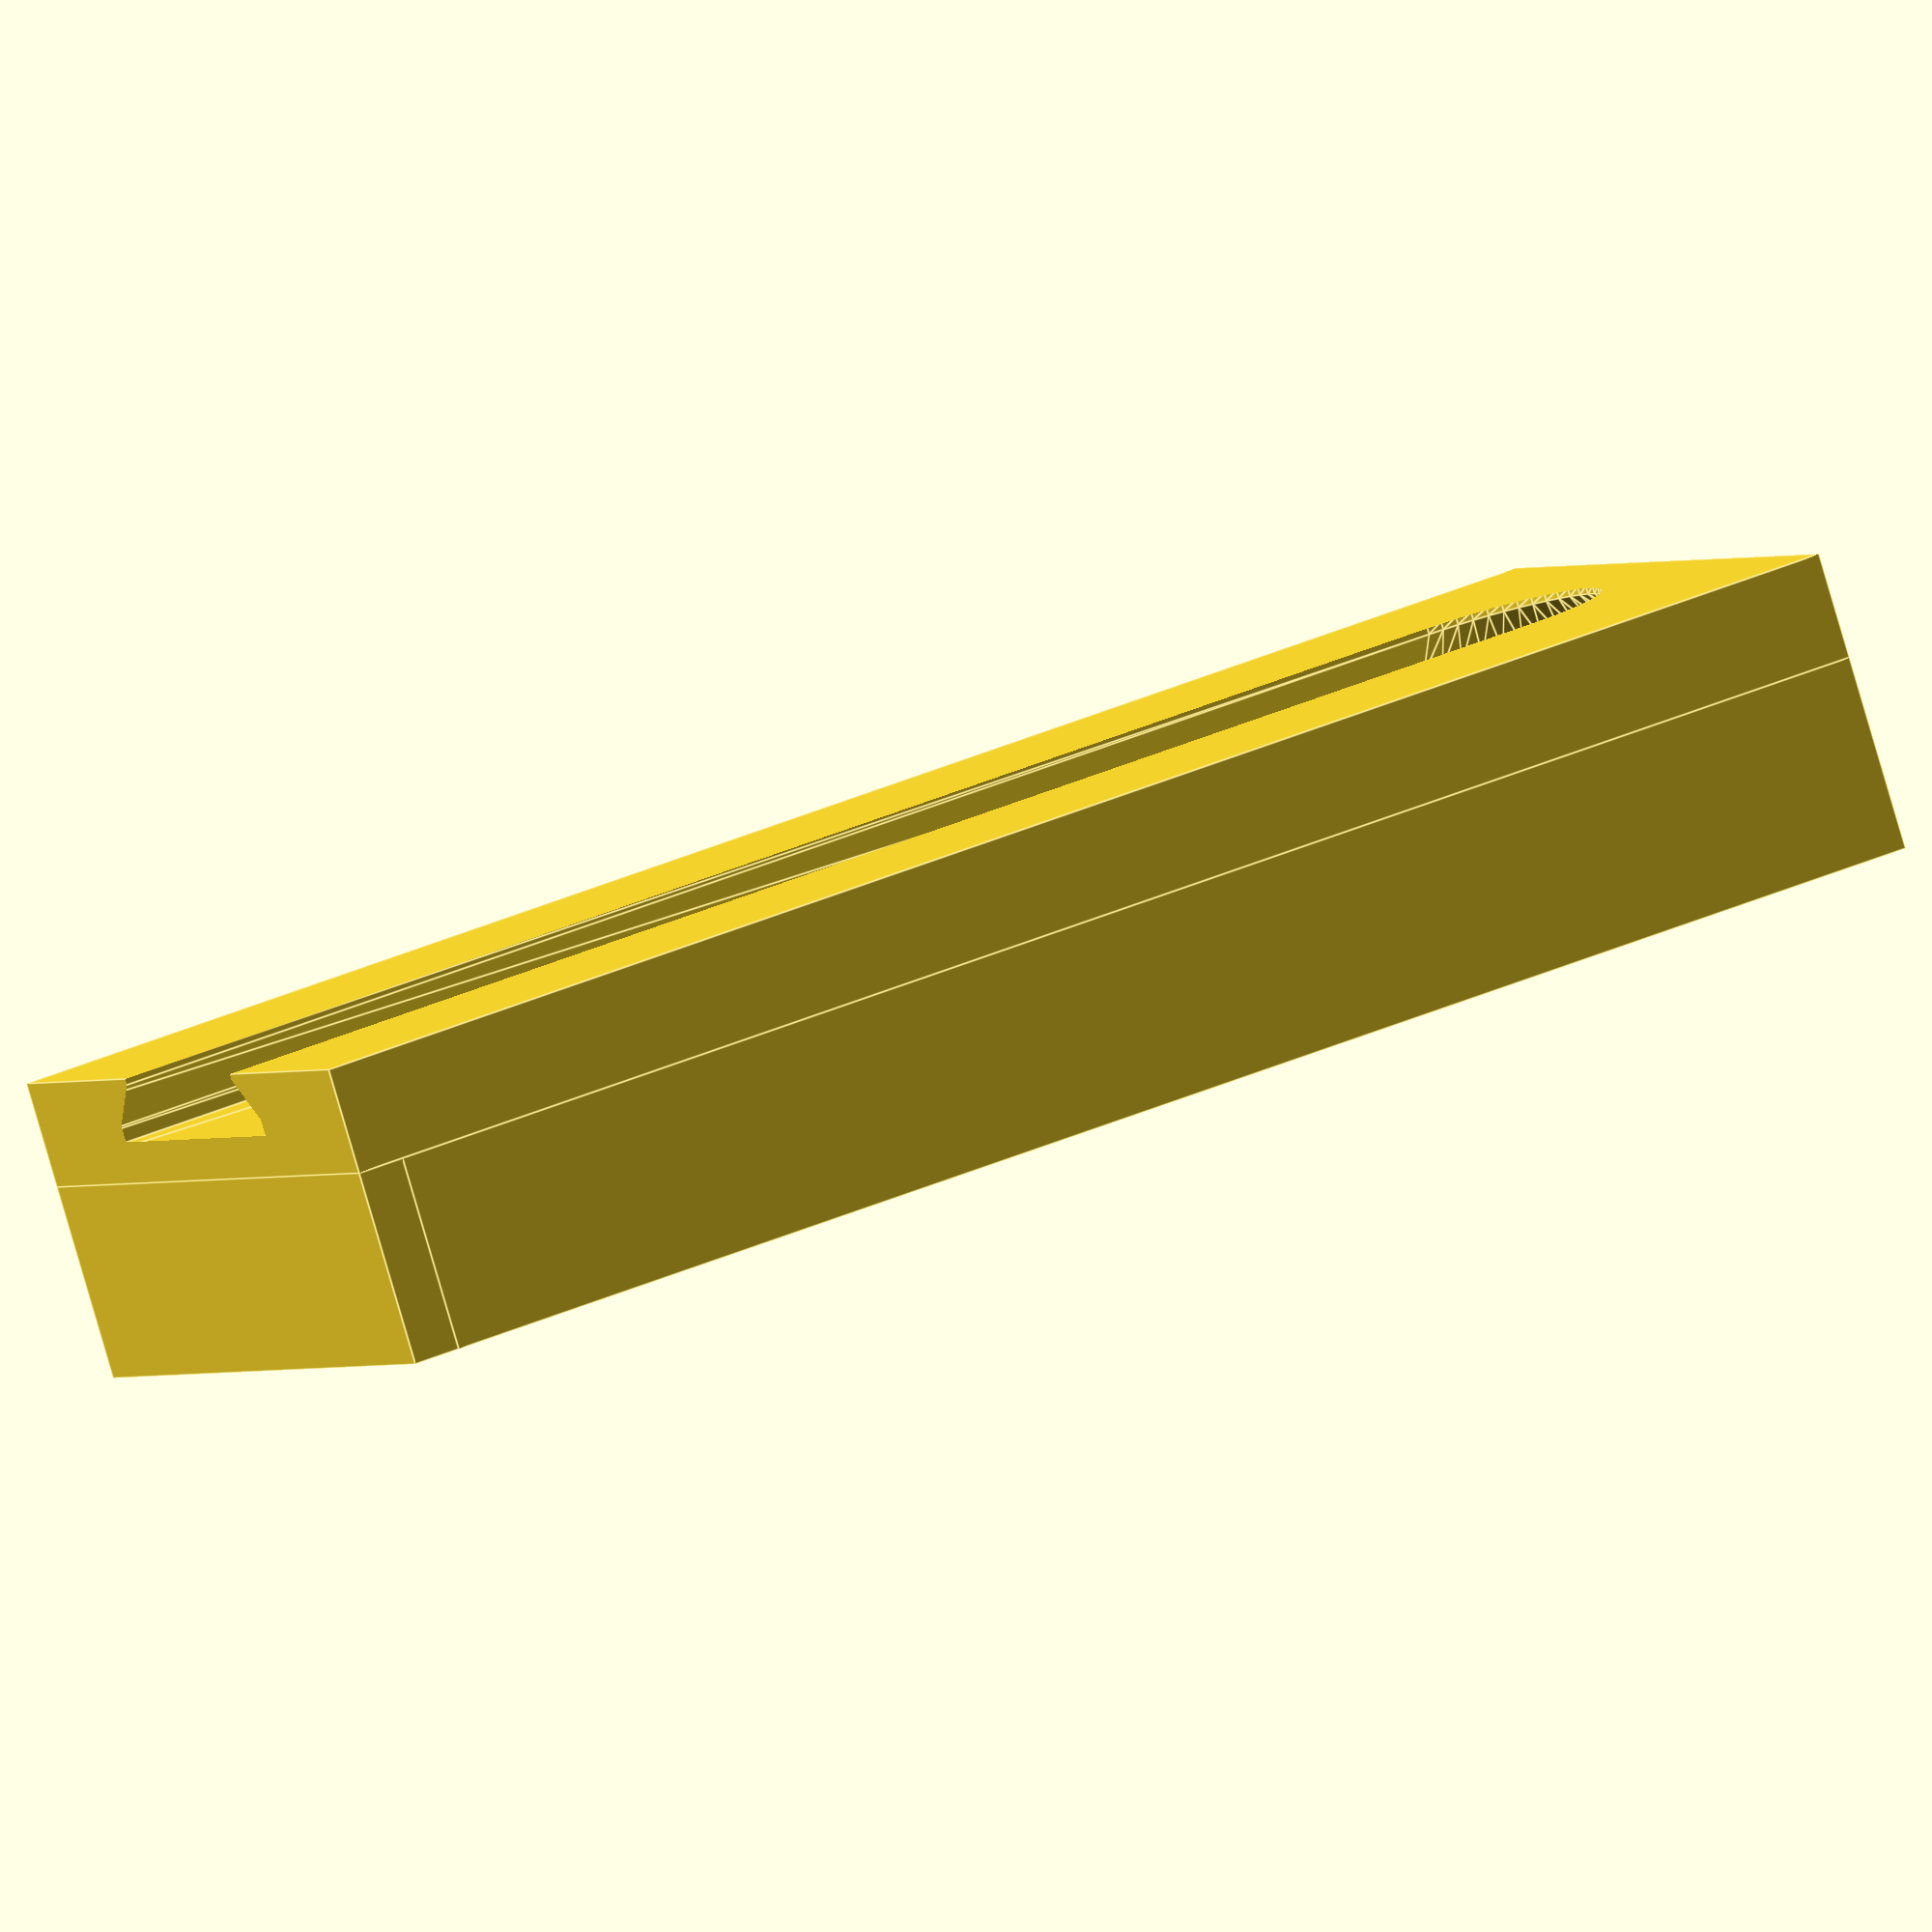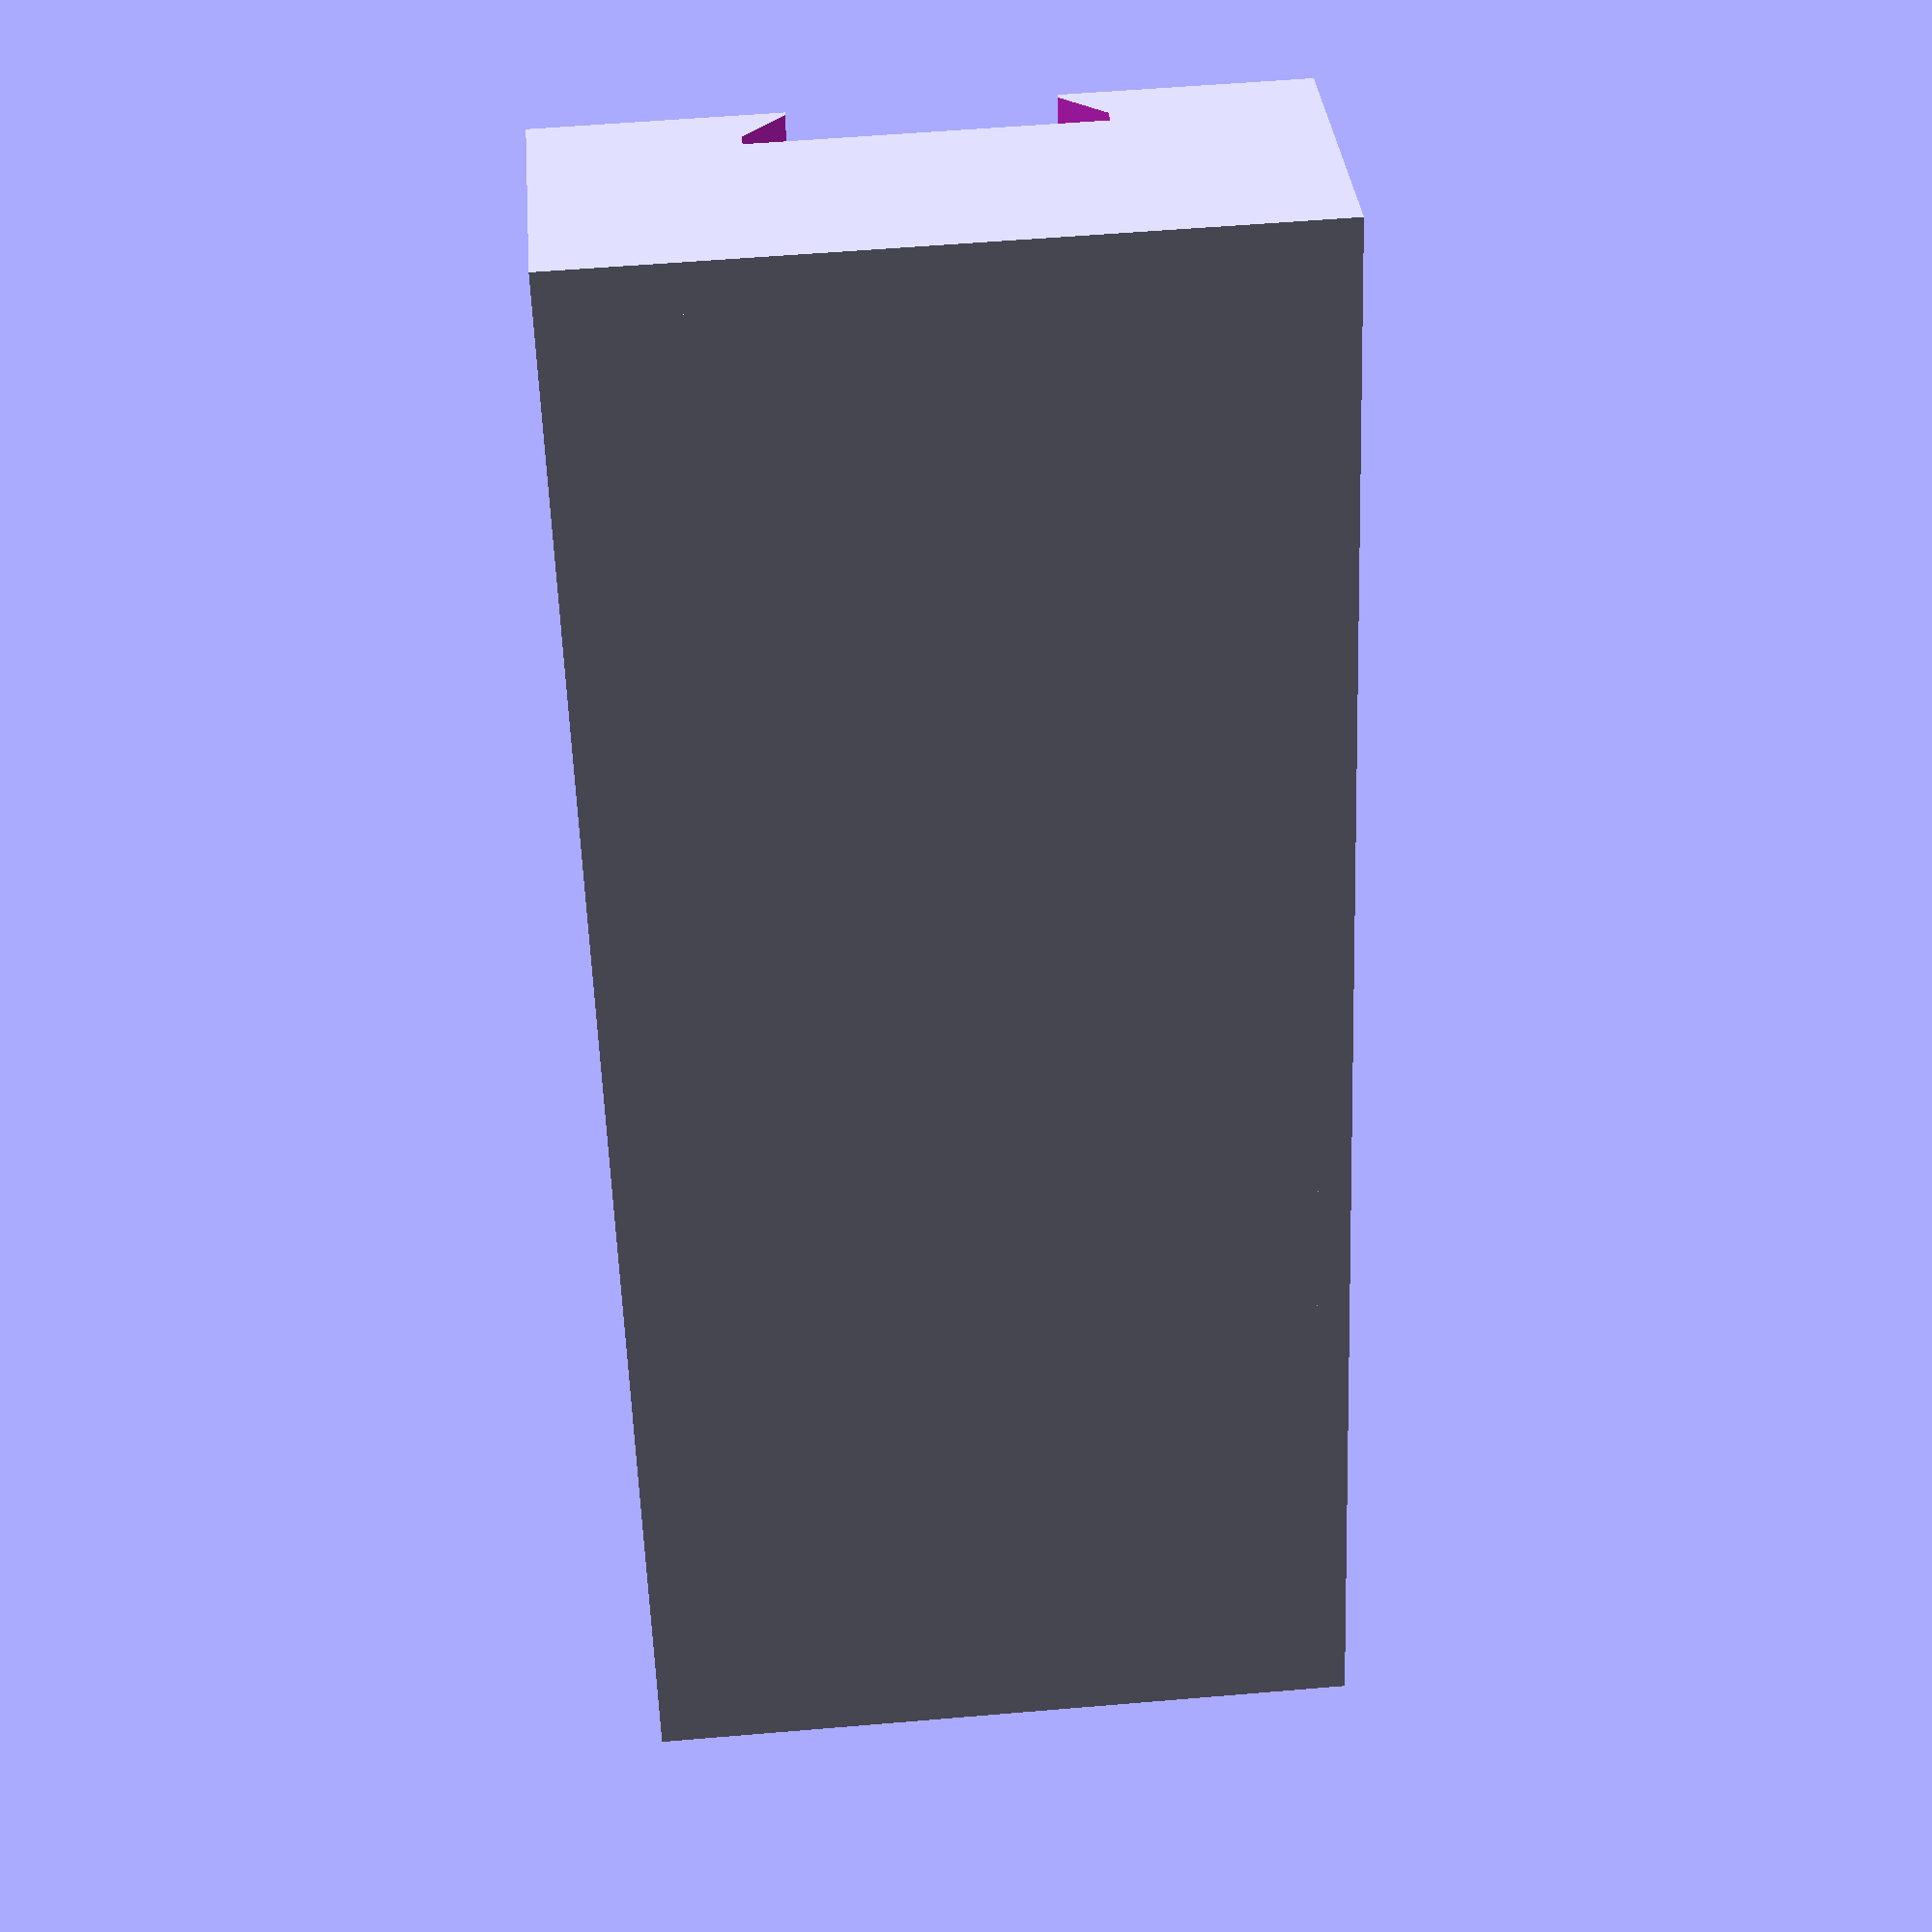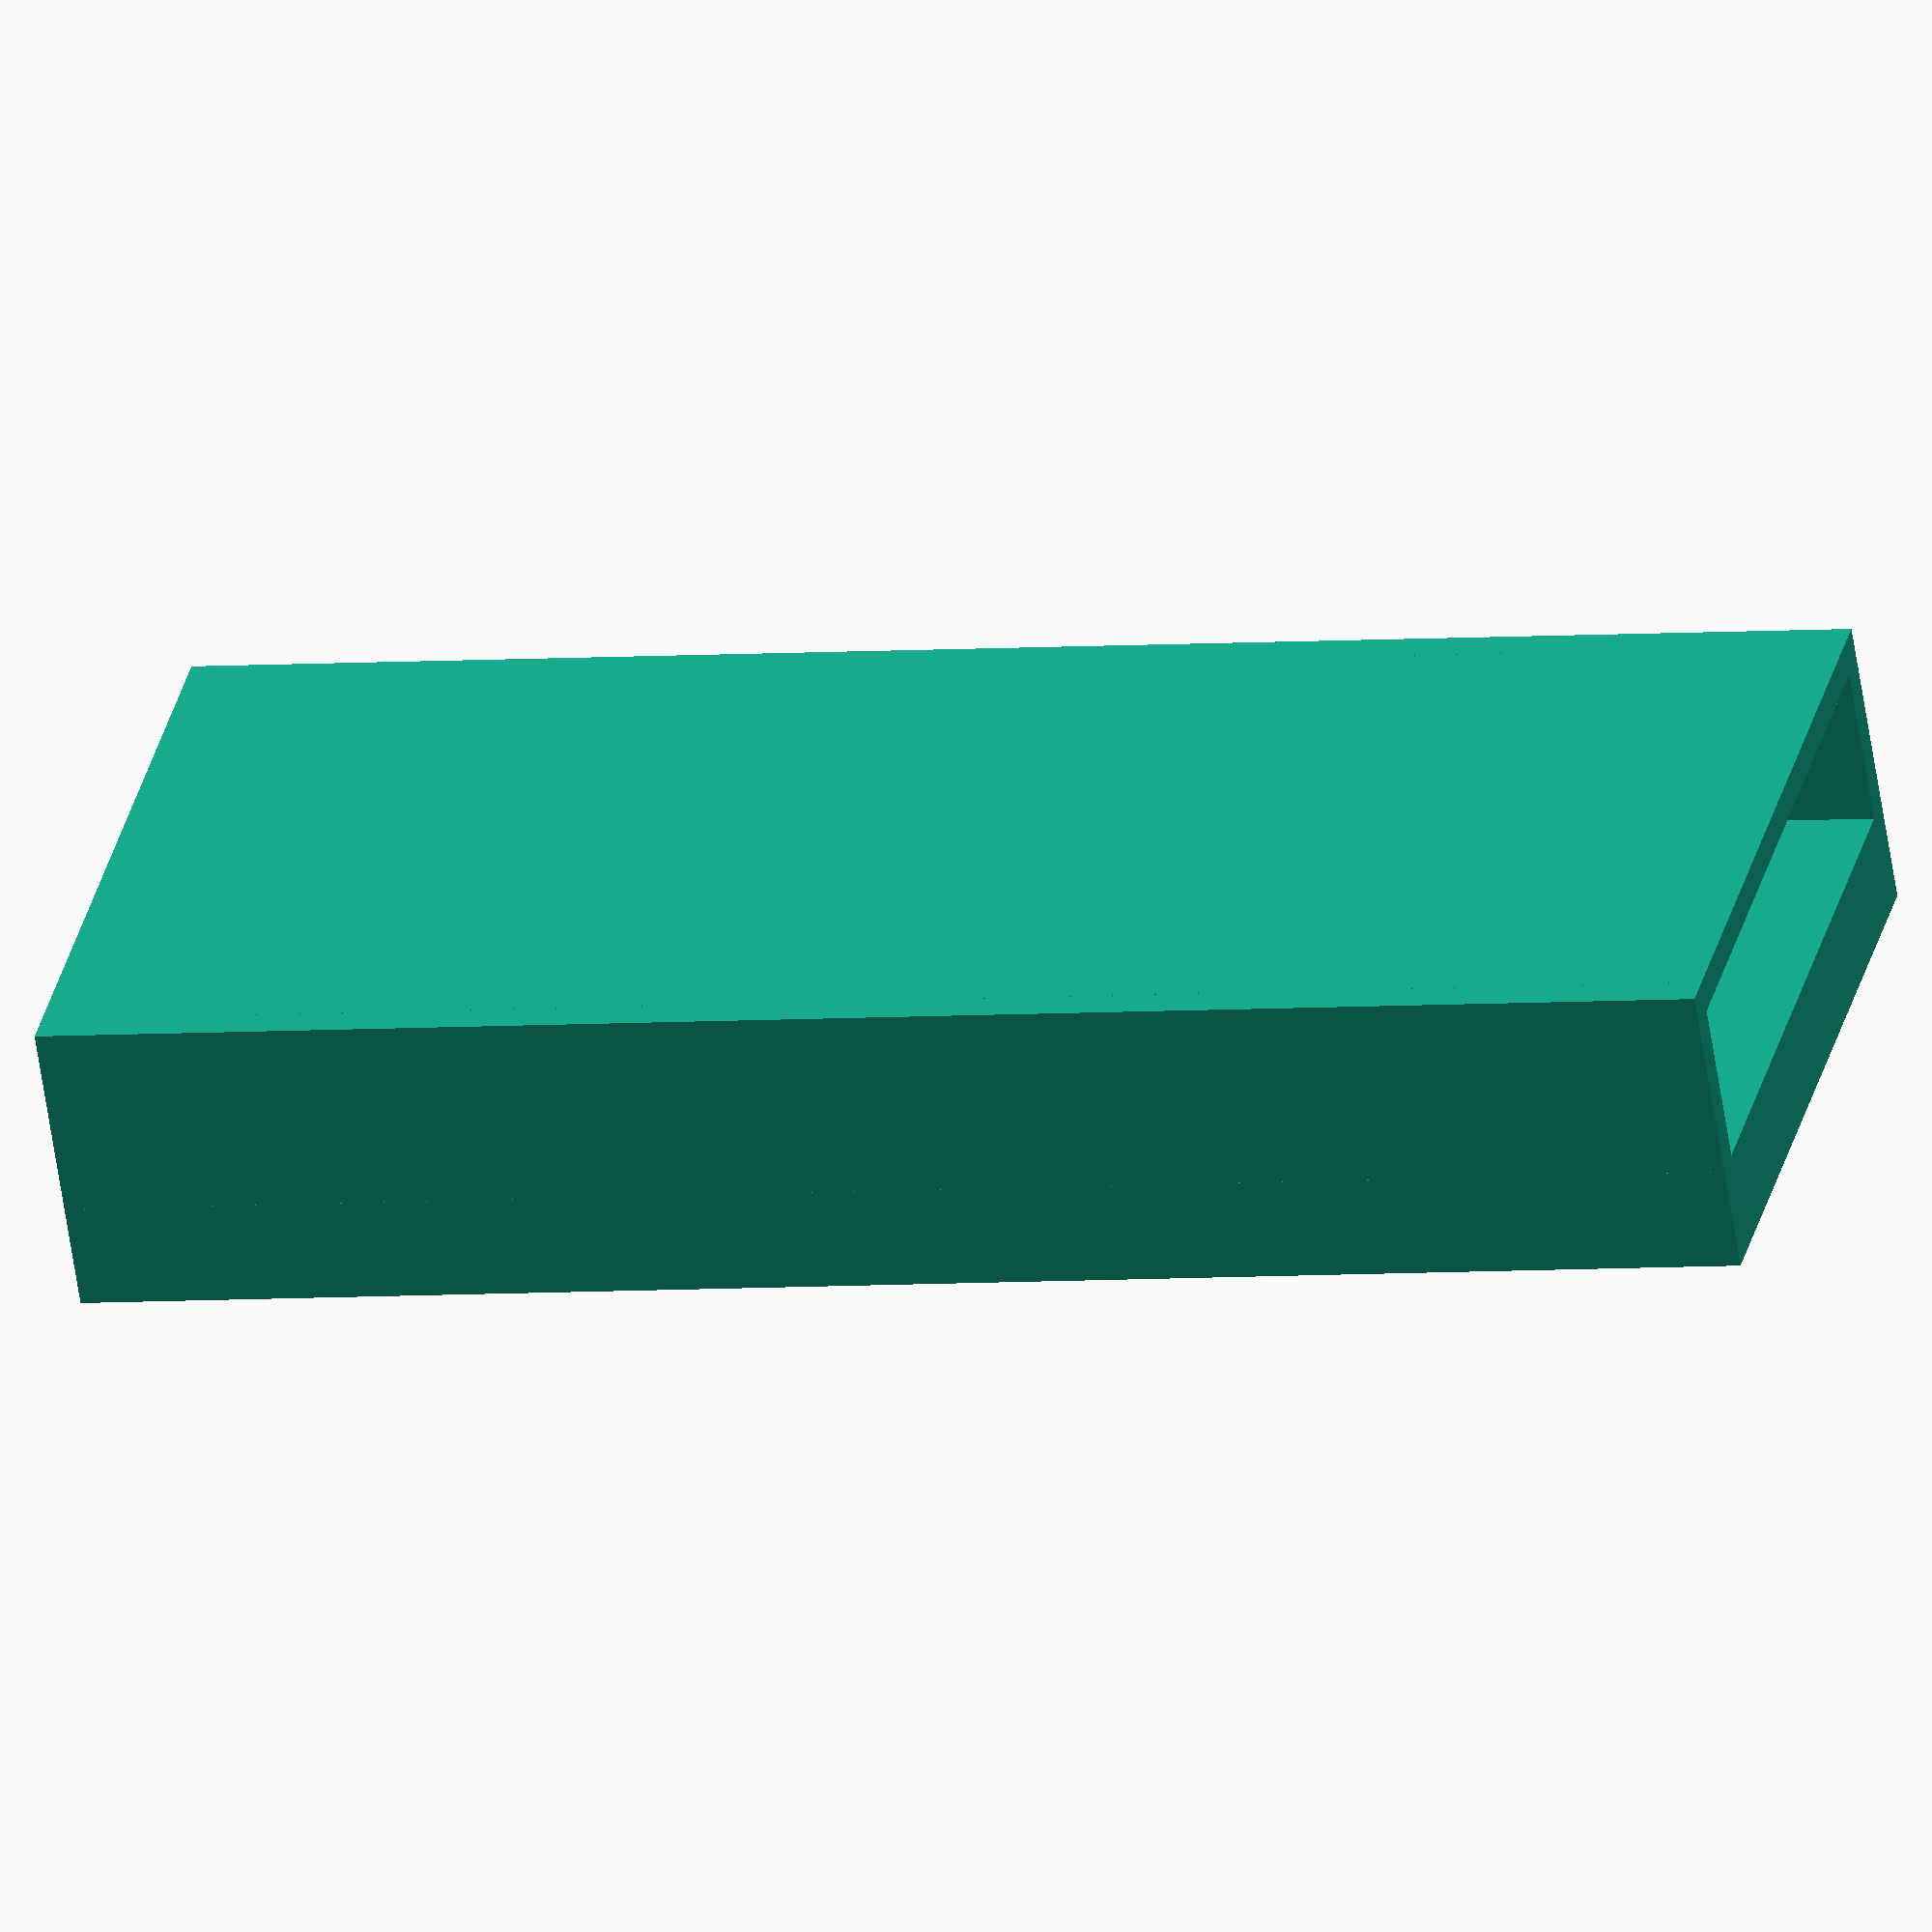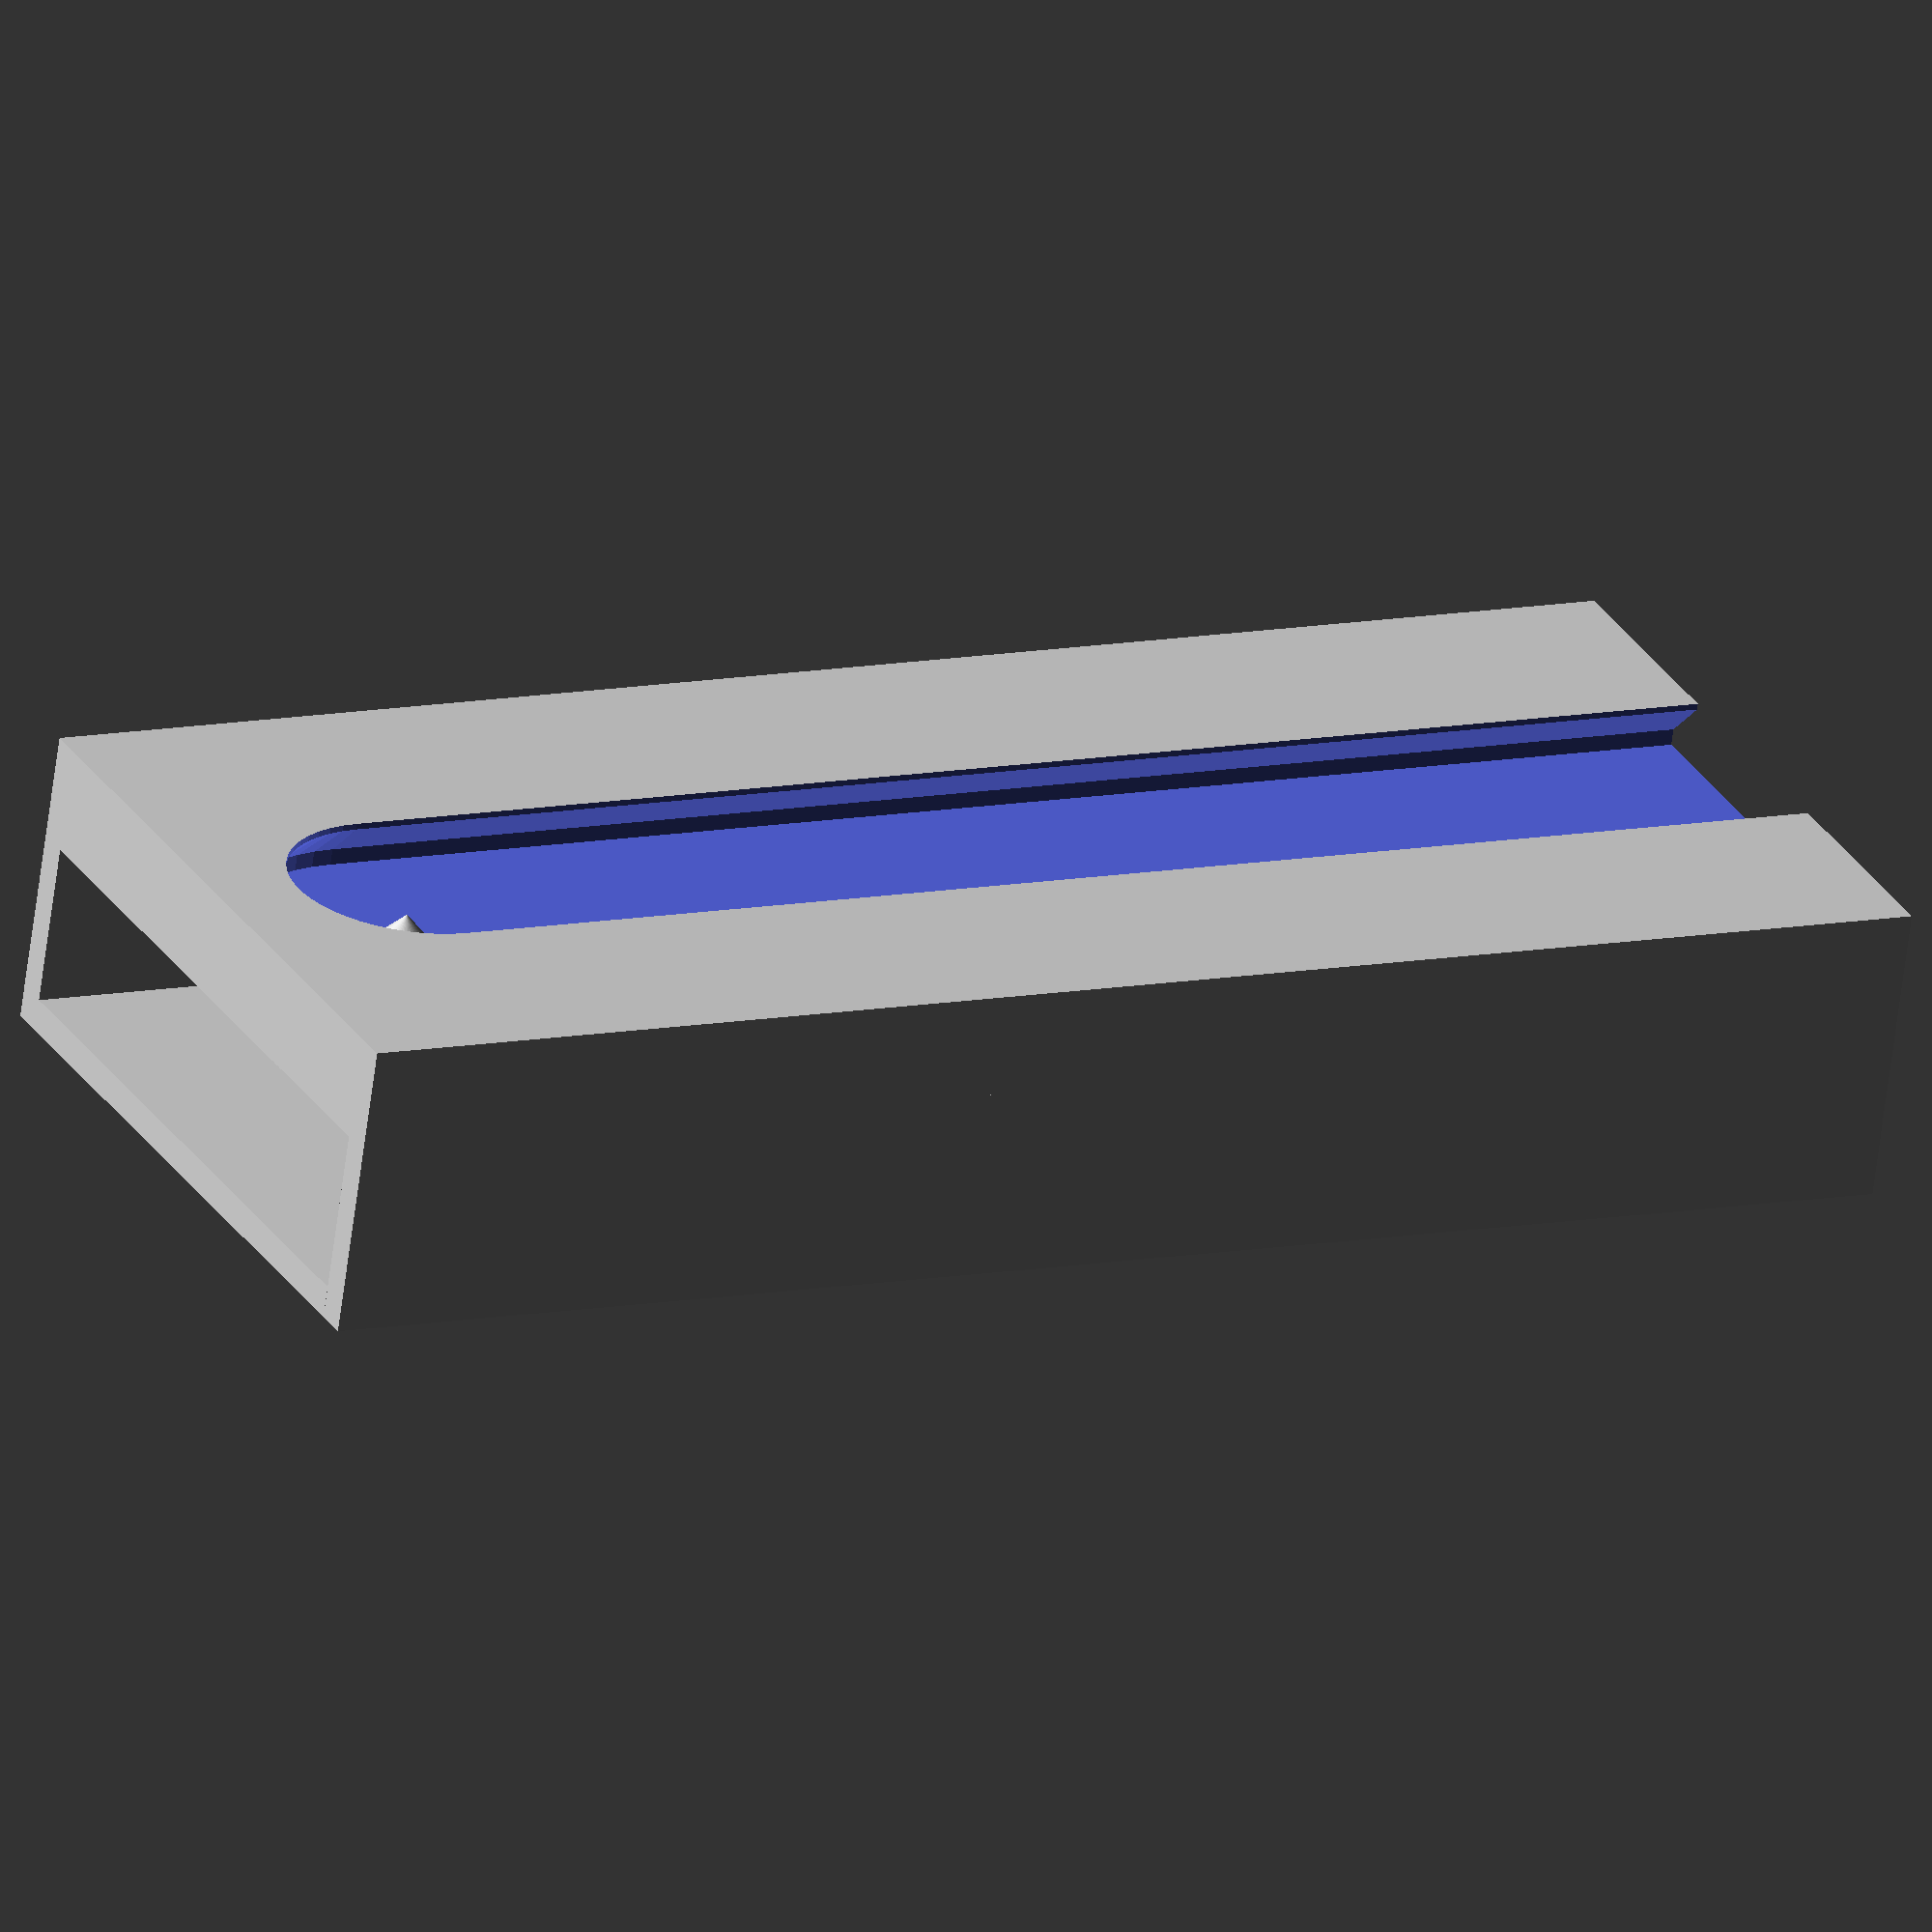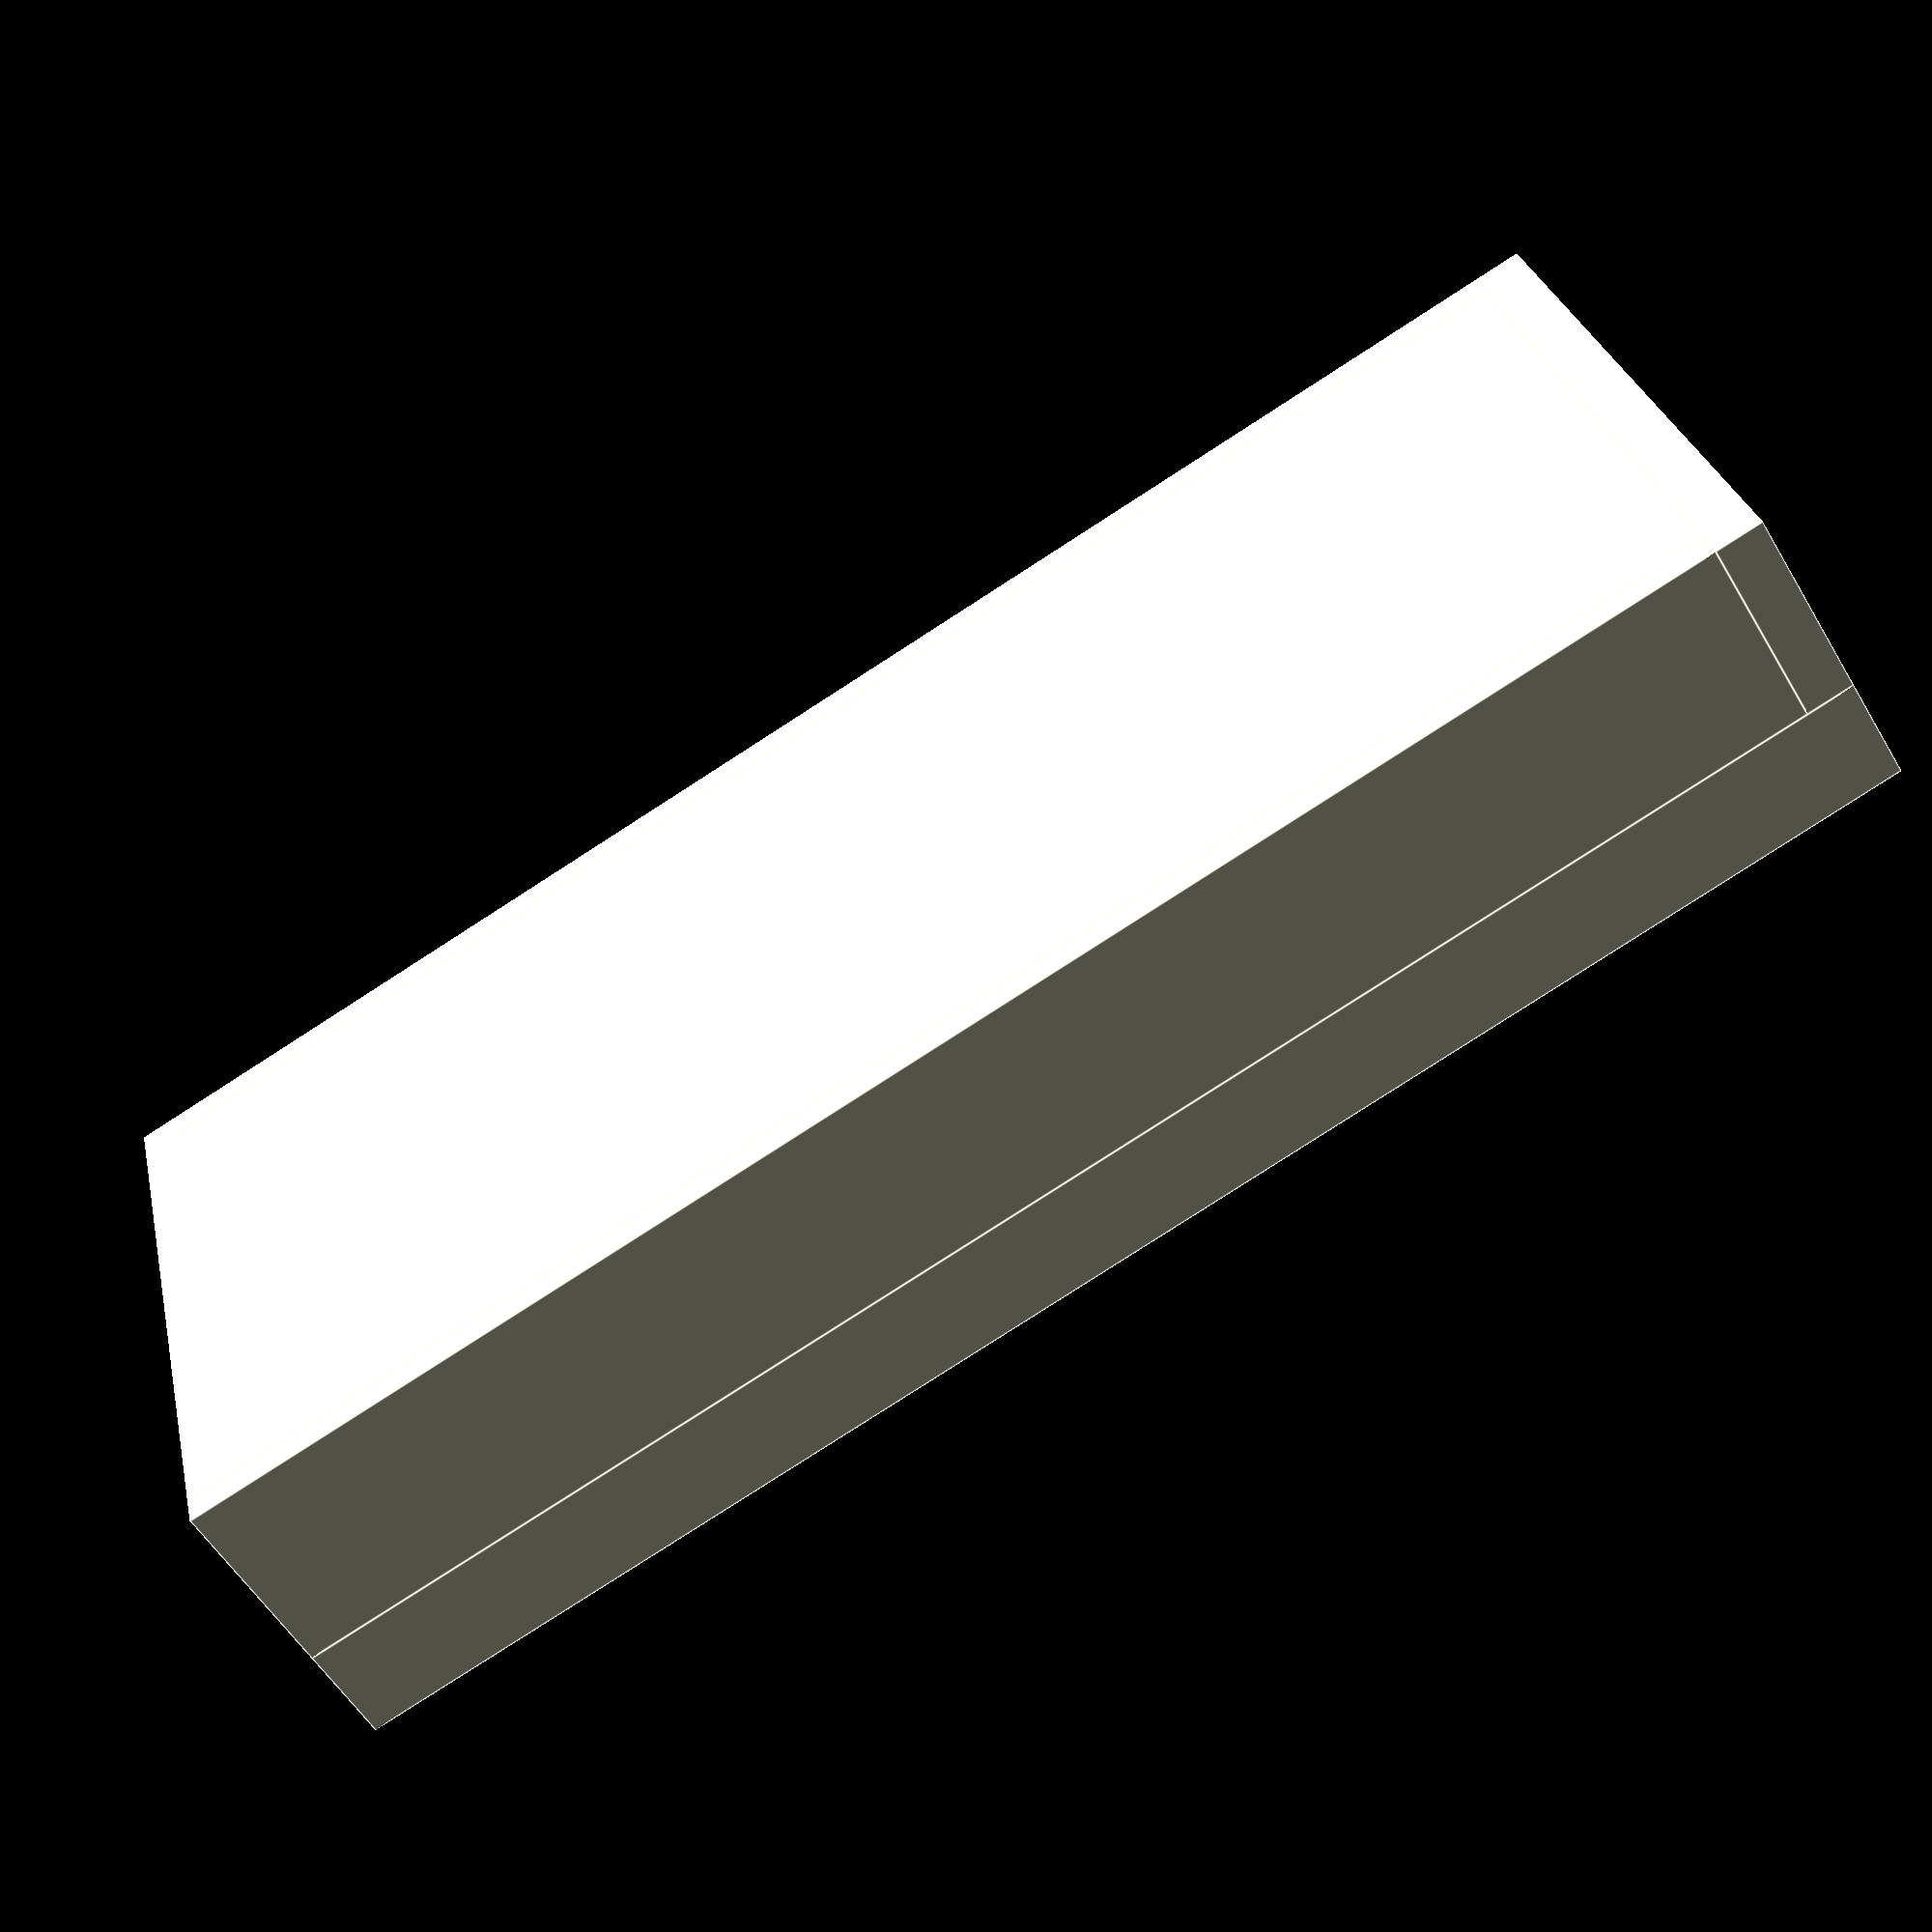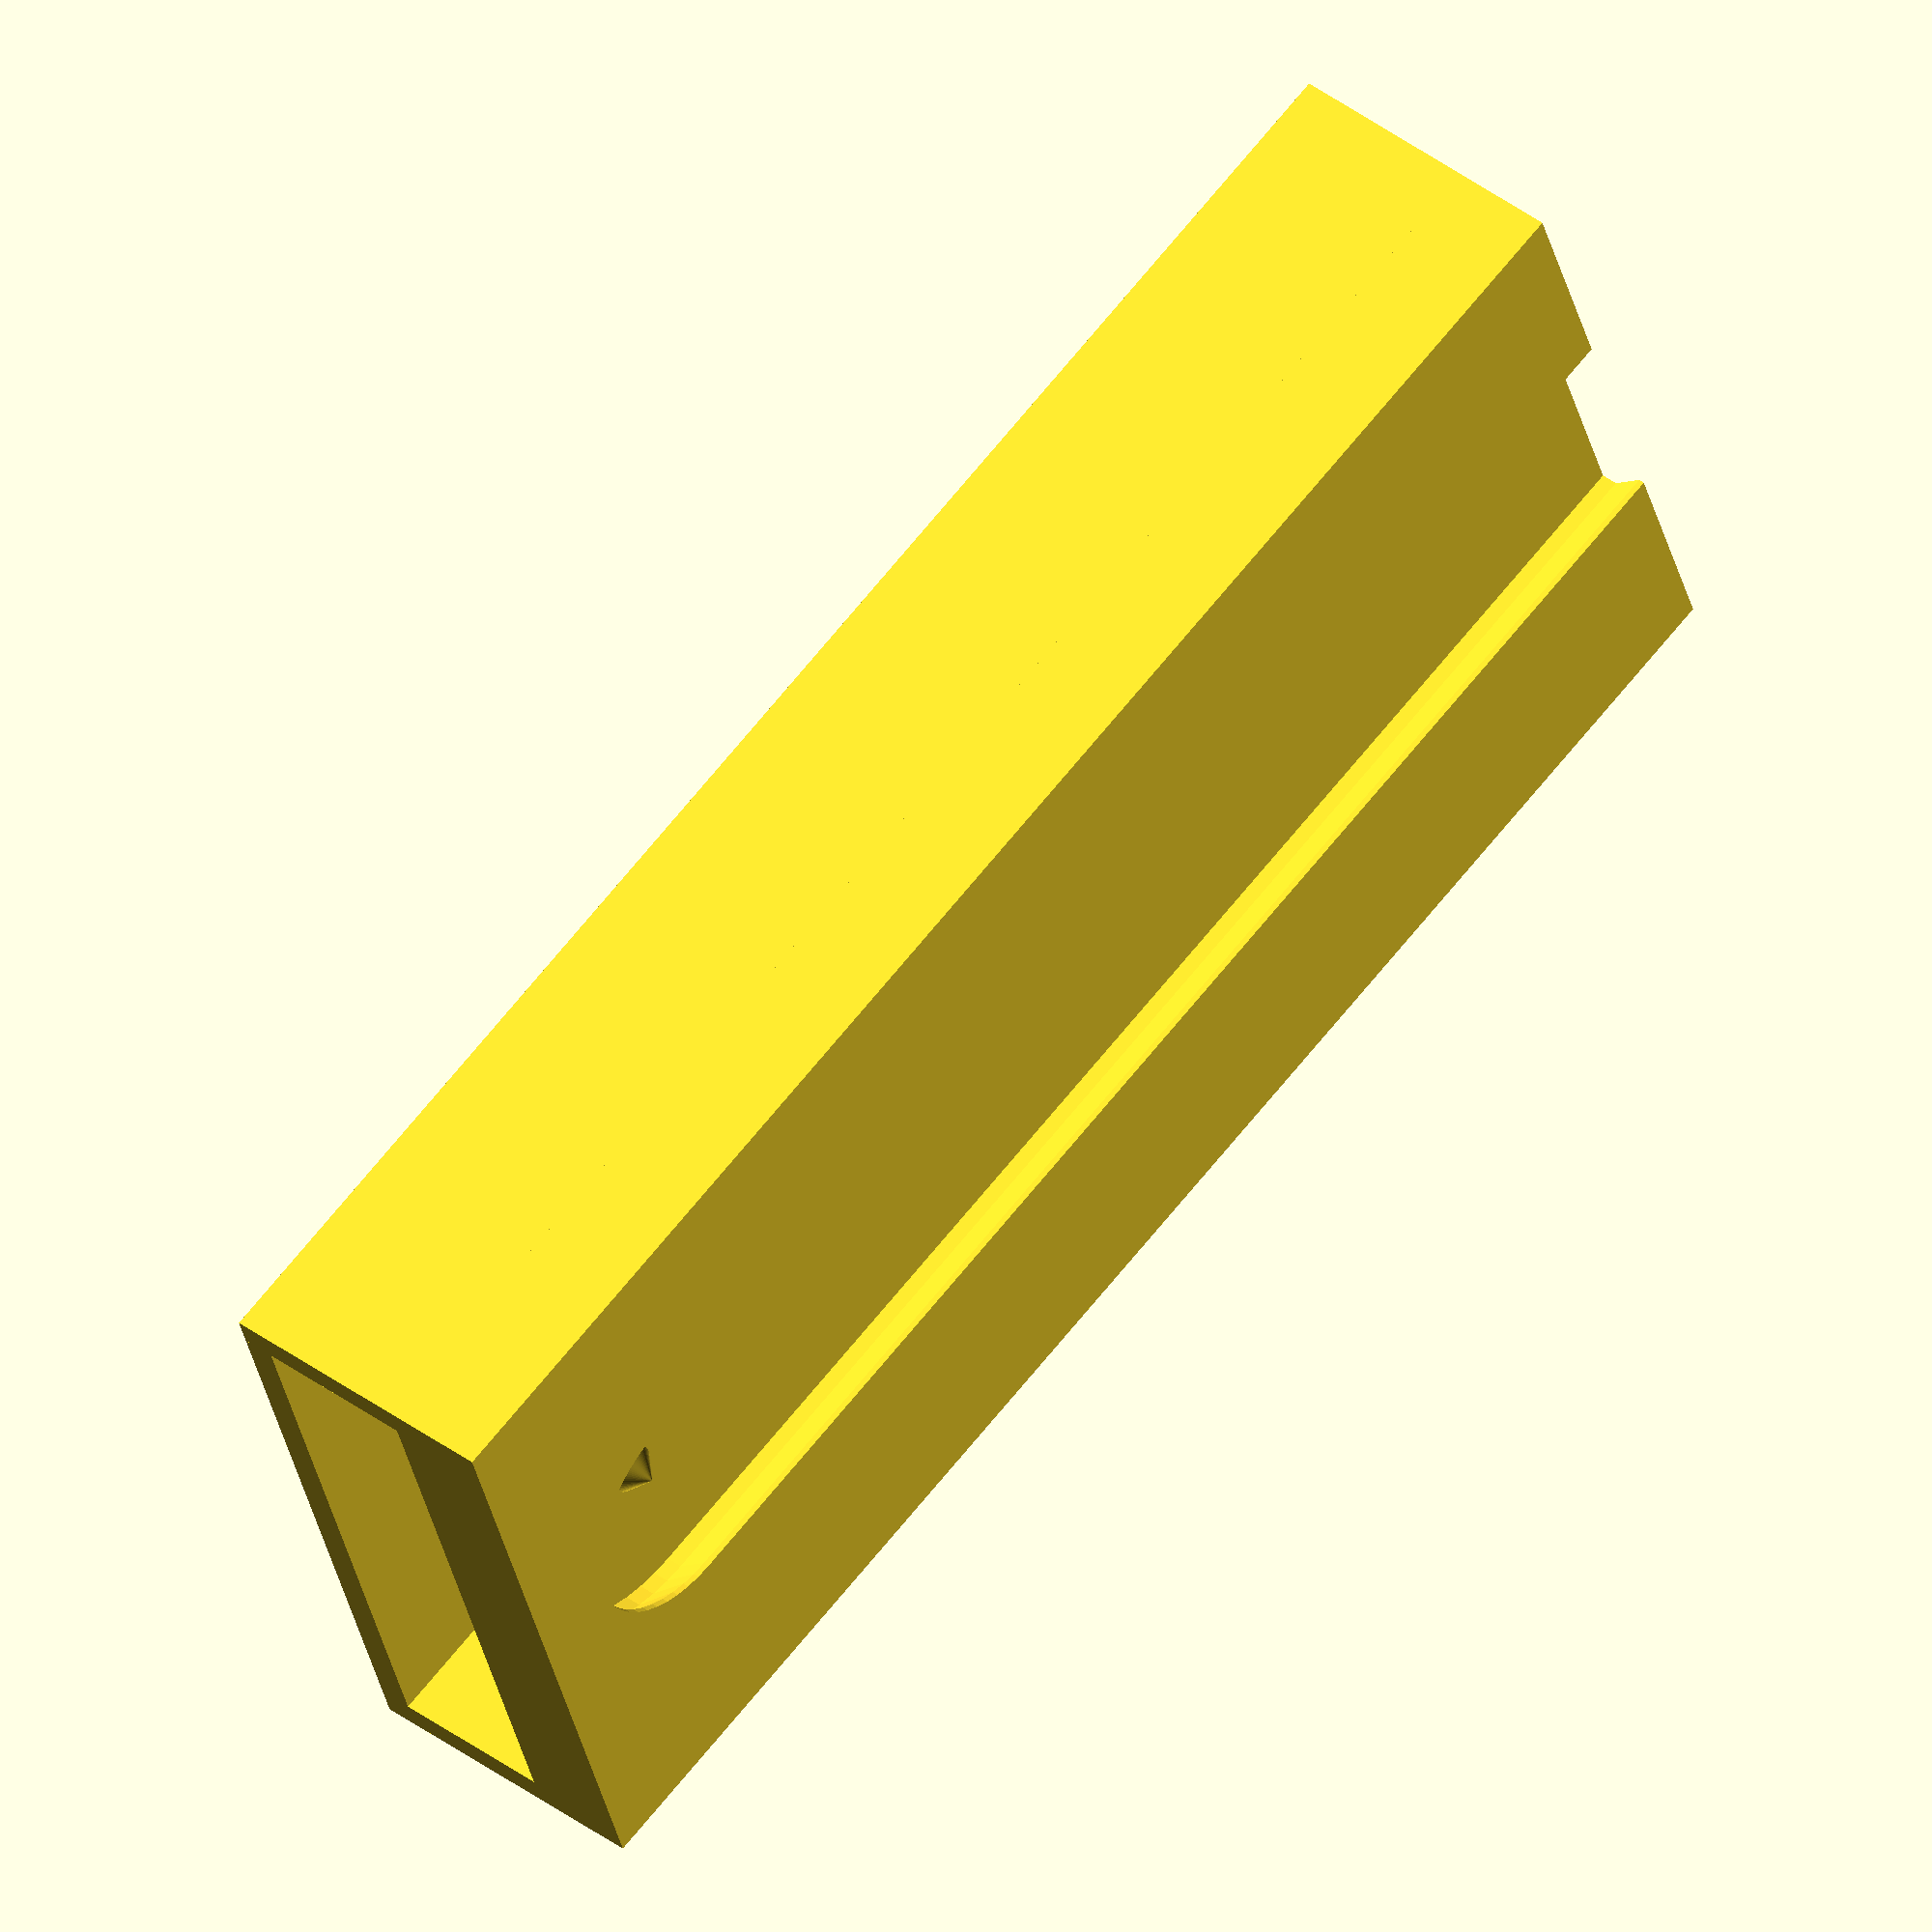
<openscad>
/* [Bin Type] */
//Item Type - Bin (or "bin") with all sides equal height vs Item Holder with an open front. Shelf not yet used.
binType = "Bin"; //[Bin,Item Holder,Shelf]

/* [Internal Dimensions] */
//Height (in mm) from the top of the back to the base of the internal floor
internalDepth = 100.0; //.1
//Width (in mm) of the internal dimension or item you wish to hold
internalWidth = 40.0; //.1
//Length (i.e., distance from back) (in mm) of the internal dimension or item you wish to hold
internalLength = 10.0; //.1

/* [Item Holder Customizations] */
//Distance upward from the bottom (in mm) that captures the bottom front of the item
bottomCapture = 7;
//Distance inward from the sides (in mm) that captures the sides of the item
sideCapture = 3;
//Thickness of the walls surrounding the item (default 2mm)

/* [Shelf] */
//Distance upward from the bottom (in mm) that captures the bottom front of the item
rimHeight = 7;
brace_style = "45deg"; //[45deg,half_distance]

/* [Additional Customization] */
//Thickness of bin walls (in mm)
wallThickness = 2; //.1
//Thickness of bin  (in mm)
baseThickness = 3; //.1
//Distance between Multiconnect slots on the back (25mm is standard for MultiBoard)
distanceBetweenSlots = 25;
//QuickRelease removes the small indent in the top of the slots that lock the part into place
slotQuickRelease = false;

/* [Hidden] */
//Thickness of the back of the item (default in 6.5mm). Changes are untested. 
backThickness = 6.5; //.1
//Scale of slots in the back (1.015 scale is default per MultiConnect specs)
slotTolerance = 1.015; //[1.0:0.005:1.025]

//Calculated
productDepth = internalDepth*baseThickness;
productLength = internalLength + backThickness + wallThickness;
productWidth = internalWidth + wallThickness*2;
productCenterX = internalWidth/2;
//slot count calculates how many slots can fit on the back. Based on internal width for buffer.
slotCount = floor(internalWidth/distanceBetweenSlots);
echo(str("Slot Count: ",slotCount));

//itemRender
if(binType == "Item Holder" ) %color("blue") cube([internalWidth, internalLength, internalDepth]);

//move to center
translate(v = [-productWidth/2+wallThickness,0,0]) 
    //Basket minus slots
    difference() {
        basket();
        //Loop through slots and center on the item
        //Note: I kept doing math until it looked right. It's possible this can be simplified.
        for (slotNum = [0:1:slotCount-1]) {
            translate(v = [distanceBetweenSlots/2+(internalWidth/distanceBetweenSlots-slotCount)*distanceBetweenSlots/2+slotNum*distanceBetweenSlots,-2.575,internalDepth-13]) {
                slotTool();
            }
        }
    }

//Create Basket
module basket() {
    union() {
        //back
        translate([-wallThickness,-backThickness,-baseThickness]){
                cube([internalWidth + (wallThickness*2), backThickness, (internalDepth)+baseThickness]);}

        //bottom
        translate([-wallThickness,0,-baseThickness]){
            cube([internalWidth + wallThickness*2, internalLength + wallThickness,baseThickness]);
        }

        //left wall
        translate([-wallThickness,0,0]){
            if (binType == "Shelf") cube([wallThickness, internalLength + wallThickness, rimHeight]);
            else cube([wallThickness, internalLength + wallThickness, internalDepth]);
        }

        //right wall
        translate([internalWidth,0,0]){
            if (binType == "Shelf") cube([wallThickness, internalLength + wallThickness, rimHeight]);
            else cube([wallThickness, internalLength + wallThickness, internalDepth]);

        }

        difference() {
        //frontCapture
            translate([0,internalLength,0]){ 
                if (binType == "Shelf") cube([internalWidth,wallThickness,rimHeight]);
                else cube([internalWidth,wallThickness,internalDepth]);

            }

        //frontCaptureDeleteTool for item holders
            if (binType == "Item Holder")
                translate([sideCapture,internalLength-1,bottomCapture]){ 
                    color("red") cube([internalWidth-sideCapture*2,wallThickness+2,internalDepth-bottomCapture+1]);
                }
        }

        //shelf brackets
        //ToDo: Need to fix scenario where rimheight is very high and brackets go over the top of the holder
        bracketDistance = min(internalDepth/2,internalLength/2);
        echo(str("Bracket Distance: ",bracketDistance));
        if (binType == "Shelf"){
            //right shelf bracket
            if (brace_style == "half_distance") {
                translate(v = [0,0,internalDepth/2+rimHeight])
                    shelfBracket(bracketHeight = internalDepth/2, bracketDepth = internalLength/2);
                translate(v = [internalWidth+wallThickness,0,internalDepth/2+rimHeight])
                    shelfBracket(bracketHeight = internalDepth/2, bracketDepth = internalLength/2);
            }
            else {
                translate(v = [0,0,bracketDistance+rimHeight])
                    shelfBracket(bracketHeight = bracketDistance, bracketDepth = bracketDistance);
                translate(v = [internalWidth+wallThickness,0,bracketDistance+rimHeight])
                    shelfBracket(bracketHeight = bracketDistance, bracketDepth = bracketDistance);
            }
        }
    }
            
}


//Create Slot Tool
module slotTool() {
    //translate(v = [0,-0.075,0]) //removed for redundancy
    scale(v = slotTolerance) //scale for 0.15mm tolerance per Multiconnect design specs
    difference() {
        union() {
            //round top
            rotate(a = [90,0,0,]) 
                rotate_extrude($fn=50) 
                    polygon(points = [[0,0],[10,0],[10,1],[7.5,3.5],[7.5,4],[0,4]]);
            //long slot
            translate(v = [0,0,0]) 
                rotate(a = [180,0,0]) 
                linear_extrude(height = internalDepth+1) 
                    union(){
                        polygon(points = [[0,0],[10,0],[10,1],[7.5,3.5],[7.5,4],[0,4]]);
                        mirror([1,0,0])
                            polygon(points = [[0,0],[10,0],[10,1],[7.5,3.5],[7.5,4],[0,4]]);
                    }
        }
        //dimple
        if (slotQuickRelease == false)
            rotate(a = [90,0,0,]) 
                rotate_extrude($fn=50) 
                    polygon(points = [[0,0],[0,1.5],[1.5,0]]);
    }
}

module shelfBracket(bracketHeight, bracketDepth){
        rotate(a = [-90,0,90]) 
            linear_extrude(height = wallThickness) 
                polygon([[0,0],[0,bracketHeight],[bracketDepth,bracketHeight]]);
}
</openscad>
<views>
elev=323.0 azim=214.3 roll=240.1 proj=o view=edges
elev=236.5 azim=4.8 roll=358.1 proj=p view=solid
elev=184.8 azim=145.1 roll=254.9 proj=o view=solid
elev=169.8 azim=16.4 roll=116.8 proj=o view=solid
elev=81.1 azim=112.2 roll=122.8 proj=p view=edges
elev=292.9 azim=254.8 roll=38.5 proj=o view=wireframe
</views>
